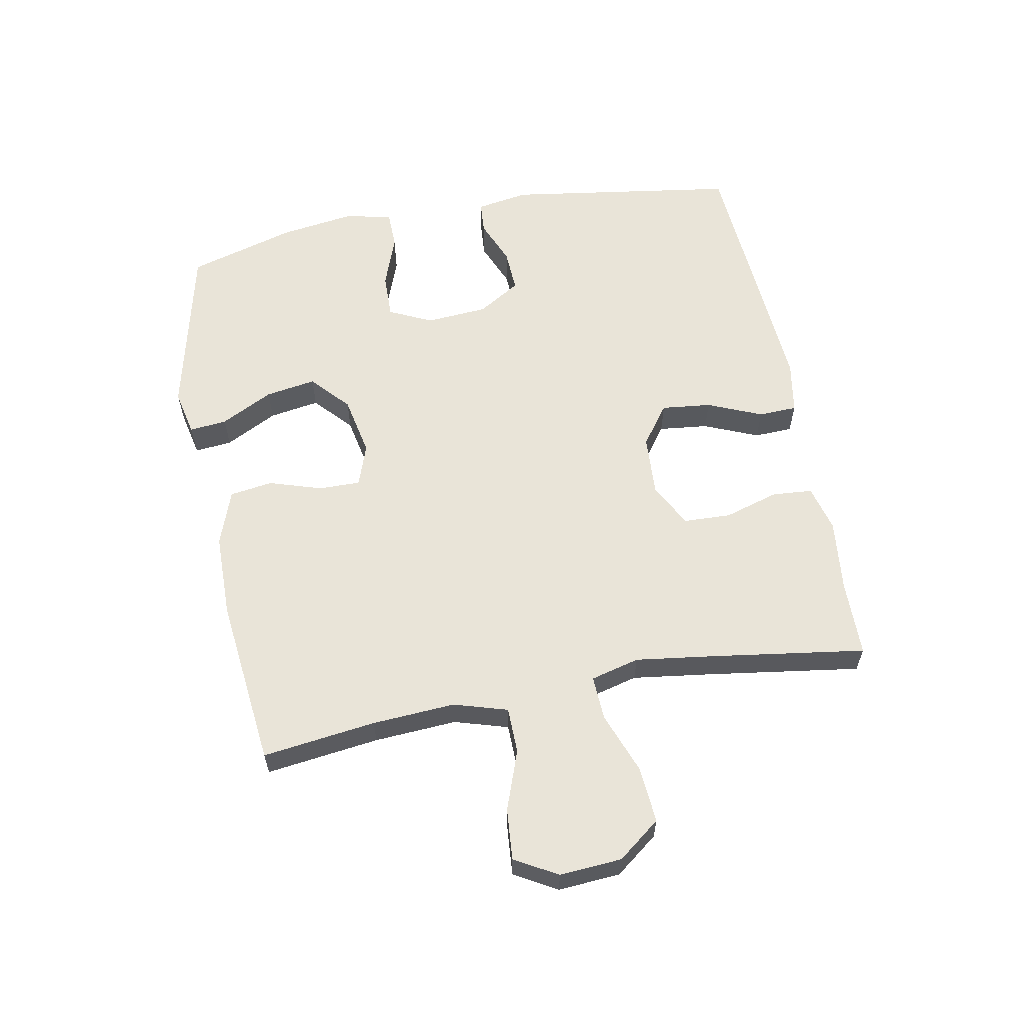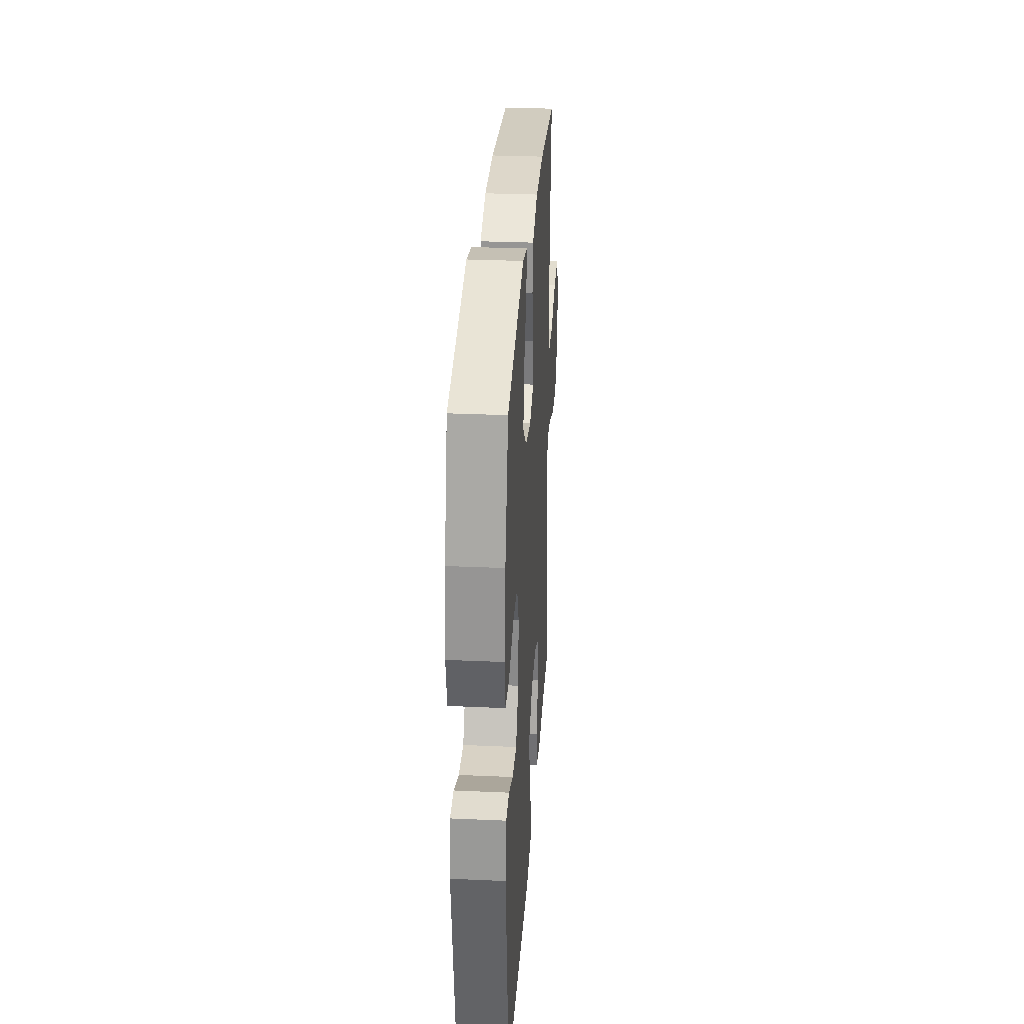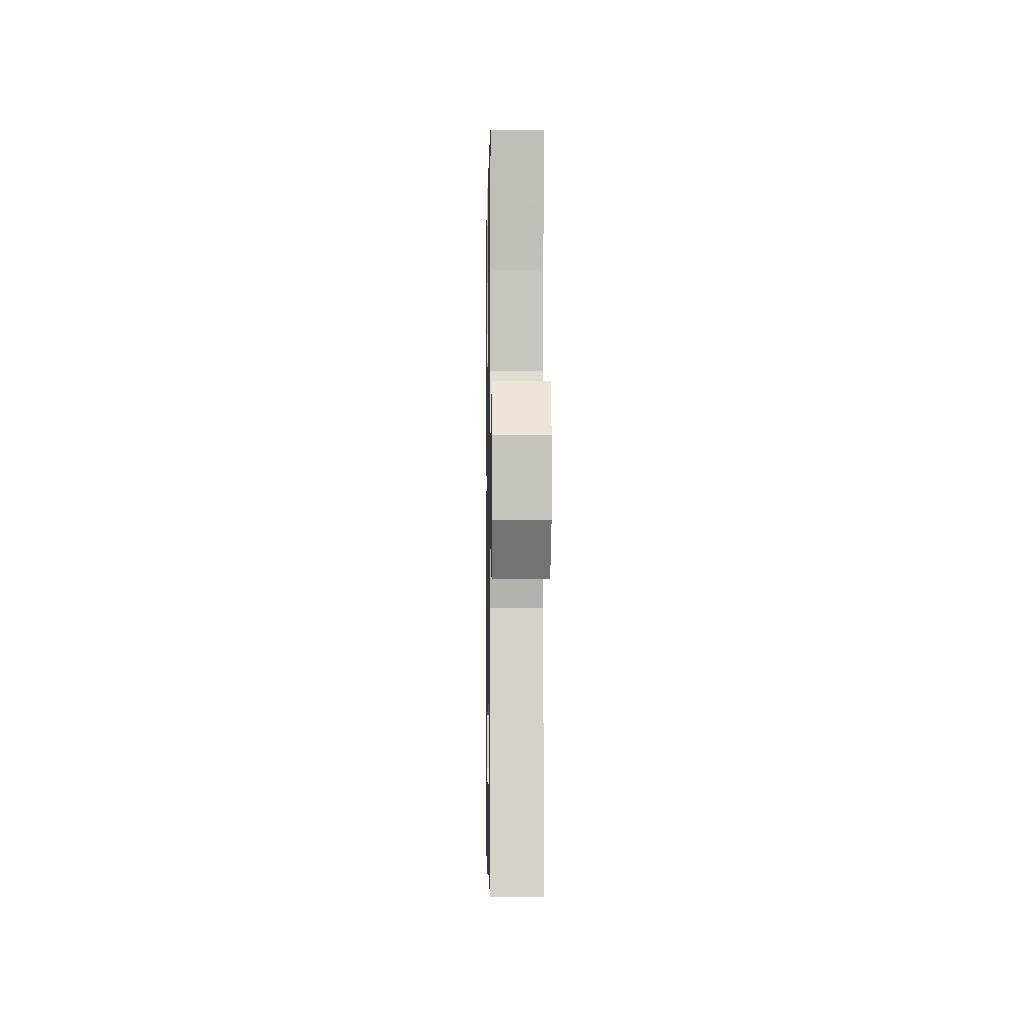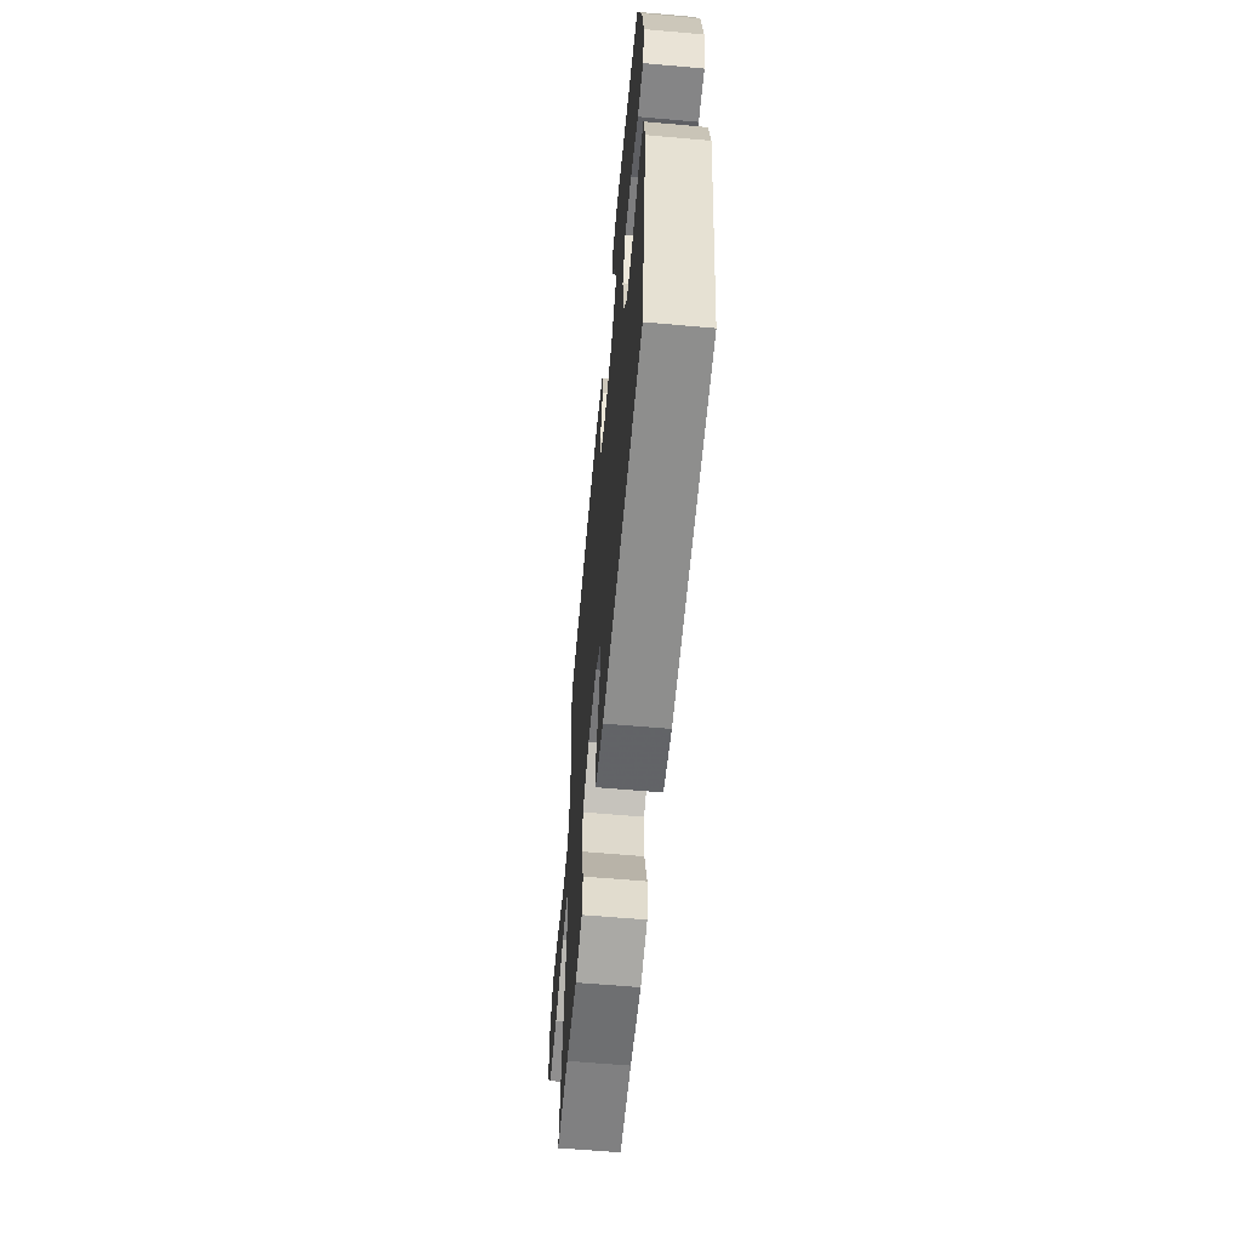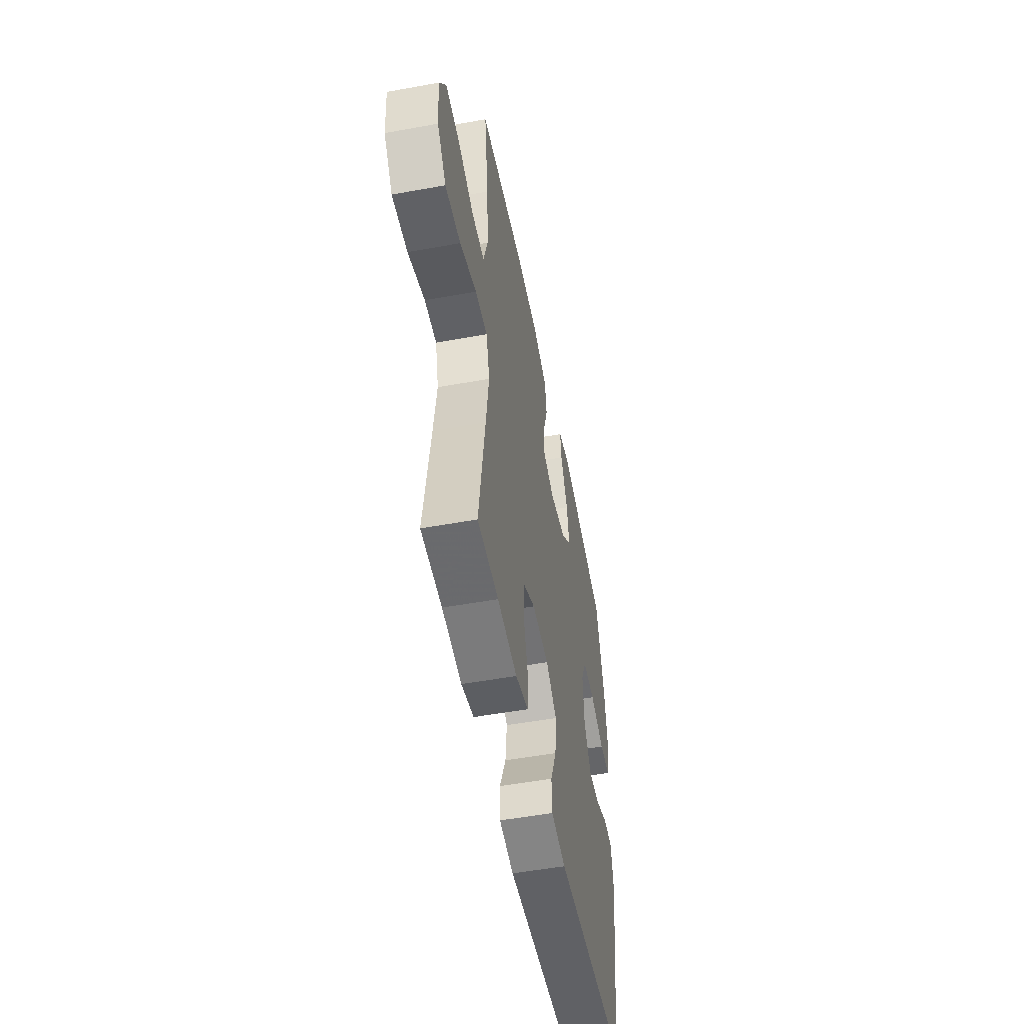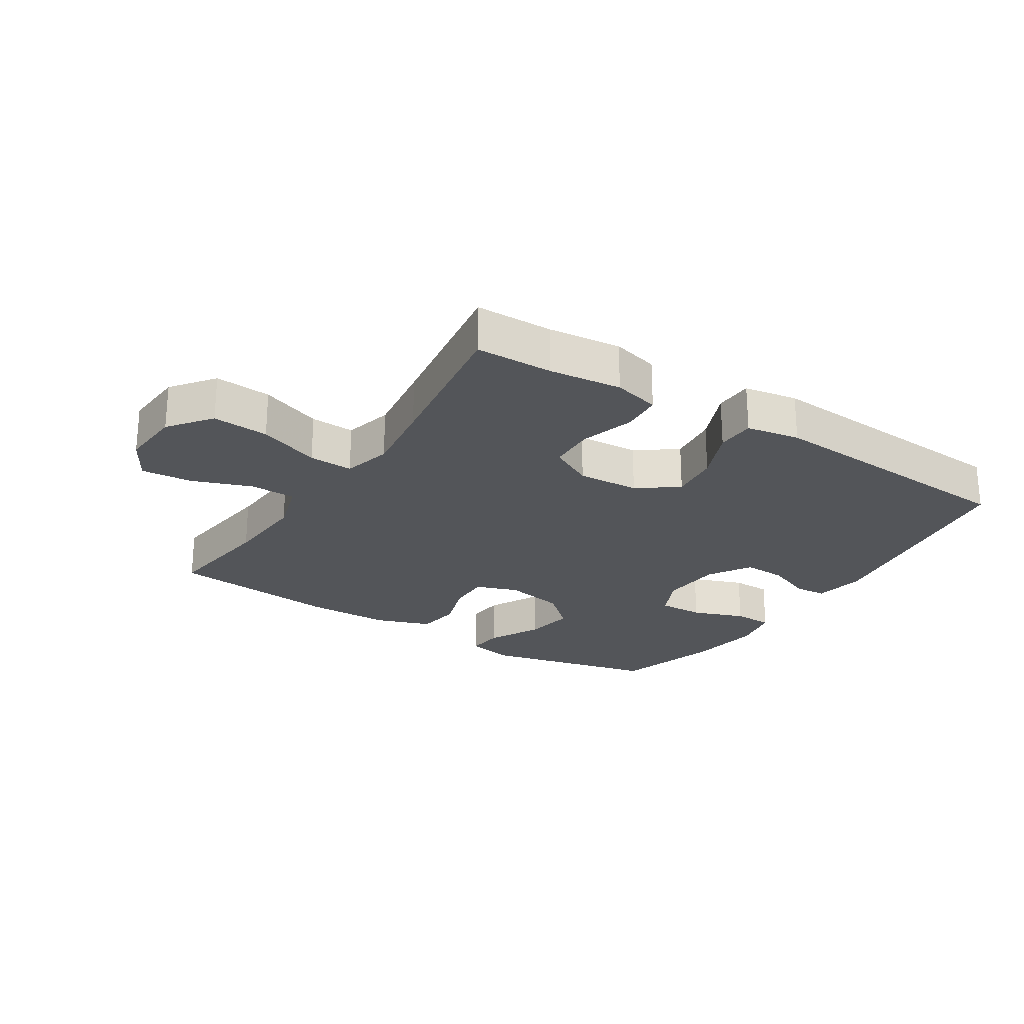
<metadata>
{"format":"obj","ext":"obj","renderer":"f3d","projection":"perspective","resolution":1024,"background":"white","views":[{"elev":59.9,"azim":79.2,"up":"+Y"},{"elev":30.1,"azim":-86.3,"up":"+Z"},{"elev":-3.2,"azim":89.0,"up":"+Z"},{"elev":-61.0,"azim":-95.2,"up":"+Z"},{"elev":-52.3,"azim":101.1,"up":"+Z"},{"elev":-24.2,"azim":147.4,"up":"+Y"}]}
</metadata>
<code>
v -0.5 0.07 -0.5
v -0.556 0.07 -0.129
v -0.542 0.07 -0.045
v -0.49 0.07 -0.041
v -0.417 0.07 -0.071
v -0.347 0.07 -0.074
v -0.305 0.07 -0.005
v -0.298 0.07 0.094
v -0.331 0.07 0.163
v -0.404 0.07 0.161
v -0.488 0.07 0.13
v -0.551 0.07 0.131
v -0.567 0.07 0.208
v -0.55 0.07 0.327
v -0.5 0.07 0.5
v -0.218 0.07 0.566
v -0.143 0.07 0.55
v -0.149 0.07 0.49
v -0.192 0.07 0.406
v -0.205 0.07 0.325
v -0.144 0.07 0.27
v -0.047 0.07 0.251
v 0.021 0.07 0.275
v 0.02 0.07 0.342
v -0.007 0.07 0.426
v 0.003 0.07 0.495
v 0.092 0.07 0.527
v 0.227 0.07 0.529
v 0.5 0.07 0.5
v 0.477 0.07 0.318
v 0.469 0.07 0.185
v 0.495 0.07 0.099
v 0.569 0.07 0.098
v 0.665 0.07 0.133
v 0.747 0.07 0.14
v 0.786 0.07 0.072
v 0.779 0.07 -0.028
v 0.727 0.07 -0.096
v 0.636 0.07 -0.089
v 0.537 0.07 -0.052
v 0.466 0.07 -0.049
v 0.446 0.07 -0.127
v 0.463 0.07 -0.25
v 0.5 0.07 -0.5
v 0.376 0.07 -0.502
v 0.26 0.07 -0.515
v 0.185 0.07 -0.496
v 0.18 0.07 -0.431
v 0.206 0.07 -0.344
v 0.203 0.07 -0.268
v 0.132 0.07 -0.231
v 0.033 0.07 -0.237
v -0.031 0.07 -0.284
v -0.022 0.07 -0.364
v 0.015 0.07 -0.451
v 0.013 0.07 -0.513
v -0.073 0.07 -0.528
v -0.5 0 -0.5
v -0.556 0 -0.129
v -0.542 0 -0.045
v -0.49 0 -0.041
v -0.417 0 -0.071
v -0.347 0 -0.074
v -0.305 0 -0.005
v -0.298 0 0.094
v -0.331 0 0.163
v -0.404 0 0.161
v -0.488 0 0.13
v -0.551 0 0.131
v -0.567 0 0.208
v -0.55 0 0.327
v -0.5 0 0.5
v -0.218 0 0.566
v -0.143 0 0.55
v -0.149 0 0.49
v -0.192 0 0.406
v -0.205 0 0.325
v -0.144 0 0.27
v -0.047 0 0.251
v 0.021 0 0.275
v 0.02 0 0.342
v -0.007 0 0.426
v 0.003 0 0.495
v 0.092 0 0.527
v 0.227 0 0.529
v 0.5 0 0.5
v 0.477 0 0.318
v 0.469 0 0.185
v 0.495 0 0.099
v 0.569 0 0.098
v 0.665 0 0.133
v 0.747 0 0.14
v 0.786 0 0.072
v 0.779 0 -0.028
v 0.727 0 -0.096
v 0.636 0 -0.089
v 0.537 0 -0.052
v 0.466 0 -0.049
v 0.446 0 -0.127
v 0.463 0 -0.25
v 0.5 0 -0.5
v 0.376 0 -0.502
v 0.26 0 -0.515
v 0.185 0 -0.496
v 0.18 0 -0.431
v 0.206 0 -0.344
v 0.203 0 -0.268
v 0.132 0 -0.231
v 0.033 0 -0.237
v -0.031 0 -0.284
v -0.022 0 -0.364
v 0.015 0 -0.451
v 0.013 0 -0.513
v -0.073 0 -0.528
f 54 55 56 57
f 53 54 57 1
f 52 53 1 2
f 51 52 2 3
f 46 47 48 49
f 45 46 49 50
f 43 44 45 50
f 42 43 50 51
f 37 38 39 40
f 37 40 41
f 36 37 41
f 33 34 35 36
f 32 33 36 41
f 31 32 41 42
f 27 28 29 30
f 24 25 26 27
f 23 24 27 30
f 22 23 30 31
f 16 17 18 19
f 16 19 20
f 15 16 20
f 14 15 20 21
f 10 11 12 13
f 9 10 13 14
f 3 4 5
f 51 3 5
f 51 5 6
f 22 31 42 51
f 22 51 6 7
f 9 14 21 22
f 8 9 22
f 7 8 22
f 114 113 112 111
f 58 114 111 110
f 59 58 110 109
f 60 59 109 108
f 106 105 104 103
f 107 106 103 102
f 107 102 101 100
f 108 107 100 99
f 97 96 95 94
f 98 97 94
f 98 94 93
f 93 92 91 90
f 98 93 90 89
f 99 98 89 88
f 87 86 85 84
f 84 83 82 81
f 87 84 81 80
f 88 87 80 79
f 76 75 74 73
f 77 76 73
f 77 73 72
f 78 77 72 71
f 70 69 68 67
f 71 70 67 66
f 62 61 60
f 62 60 108
f 63 62 108
f 108 99 88 79
f 64 63 108 79
f 79 78 71 66
f 79 66 65
f 79 65 64
f 1 58 59 2
f 2 59 60 3
f 3 60 61 4
f 4 61 62 5
f 5 62 63 6
f 6 63 64 7
f 7 64 65 8
f 8 65 66 9
f 9 66 67 10
f 10 67 68 11
f 11 68 69 12
f 12 69 70 13
f 13 70 71 14
f 14 71 72 15
f 15 72 73 16
f 16 73 74 17
f 17 74 75 18
f 18 75 76 19
f 19 76 77 20
f 20 77 78 21
f 21 78 79 22
f 22 79 80 23
f 23 80 81 24
f 24 81 82 25
f 25 82 83 26
f 26 83 84 27
f 27 84 85 28
f 28 85 86 29
f 29 86 87 30
f 30 87 88 31
f 31 88 89 32
f 32 89 90 33
f 33 90 91 34
f 34 91 92 35
f 35 92 93 36
f 36 93 94 37
f 37 94 95 38
f 38 95 96 39
f 39 96 97 40
f 40 97 98 41
f 41 98 99 42
f 42 99 100 43
f 43 100 101 44
f 44 101 102 45
f 45 102 103 46
f 46 103 104 47
f 47 104 105 48
f 48 105 106 49
f 49 106 107 50
f 50 107 108 51
f 51 108 109 52
f 52 109 110 53
f 53 110 111 54
f 54 111 112 55
f 55 112 113 56
f 56 113 114 57
f 57 114 58 1

</code>
